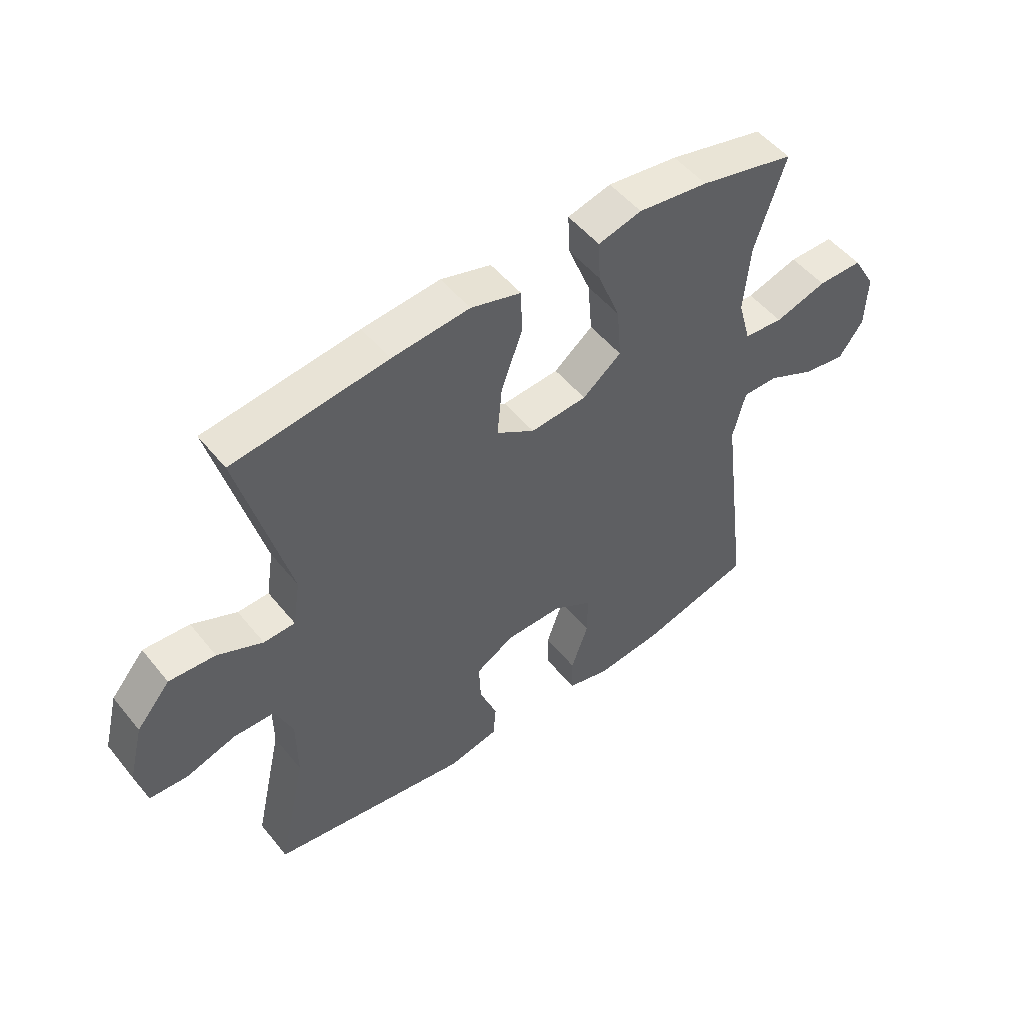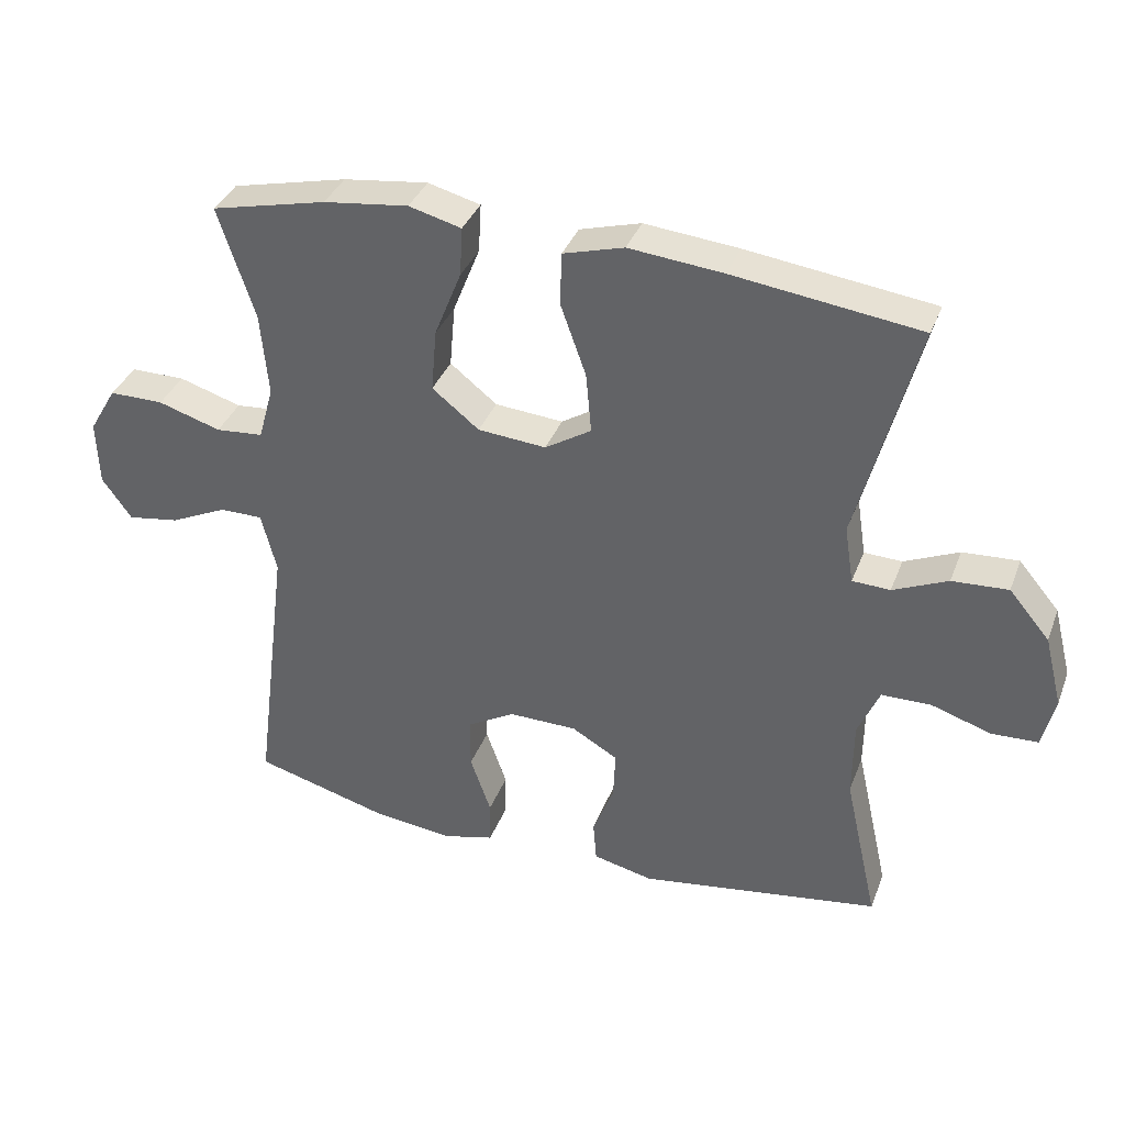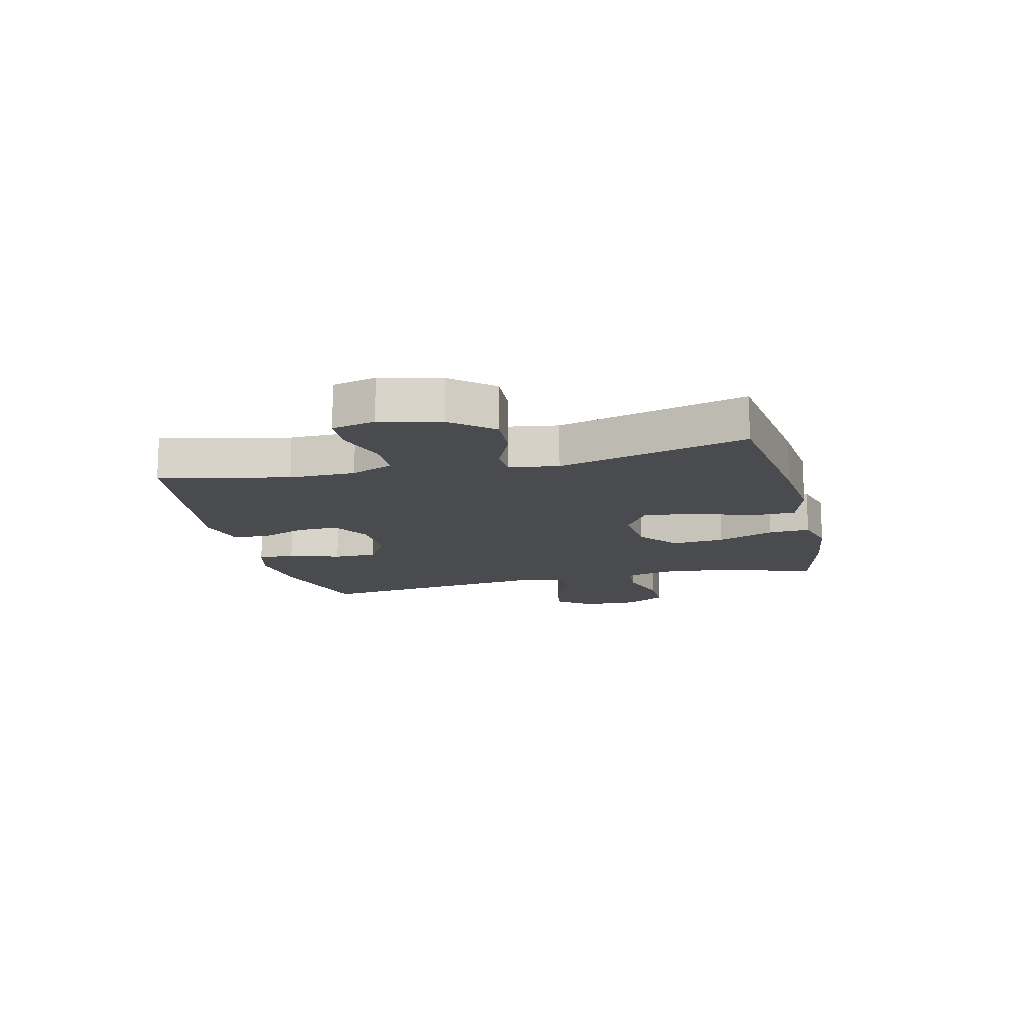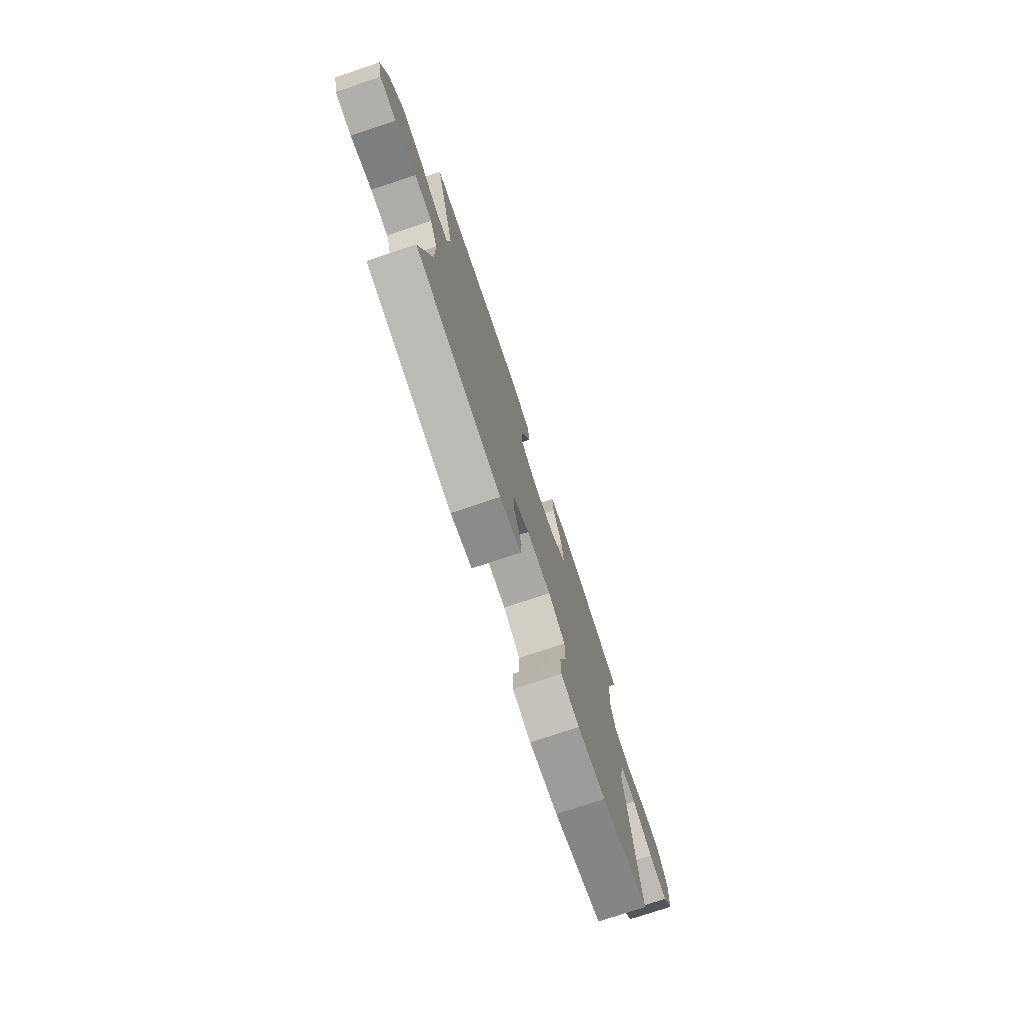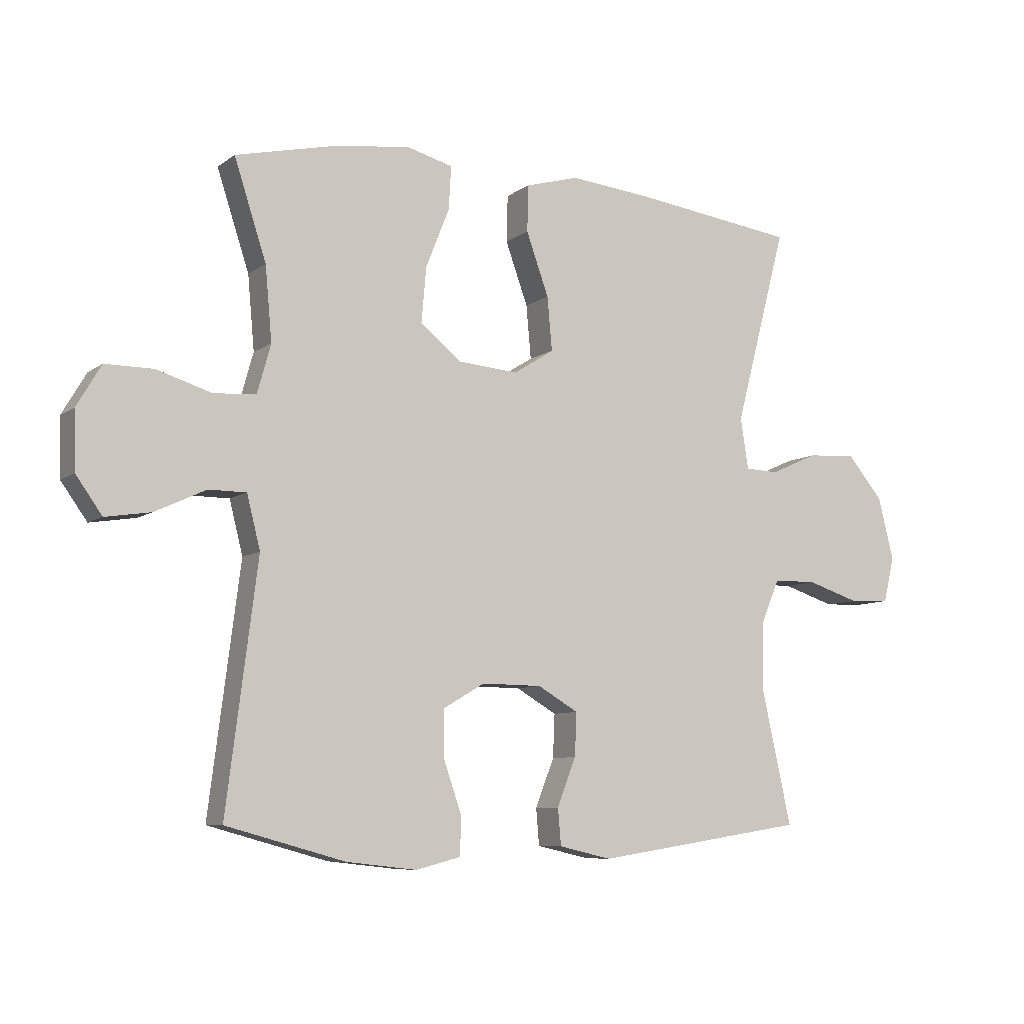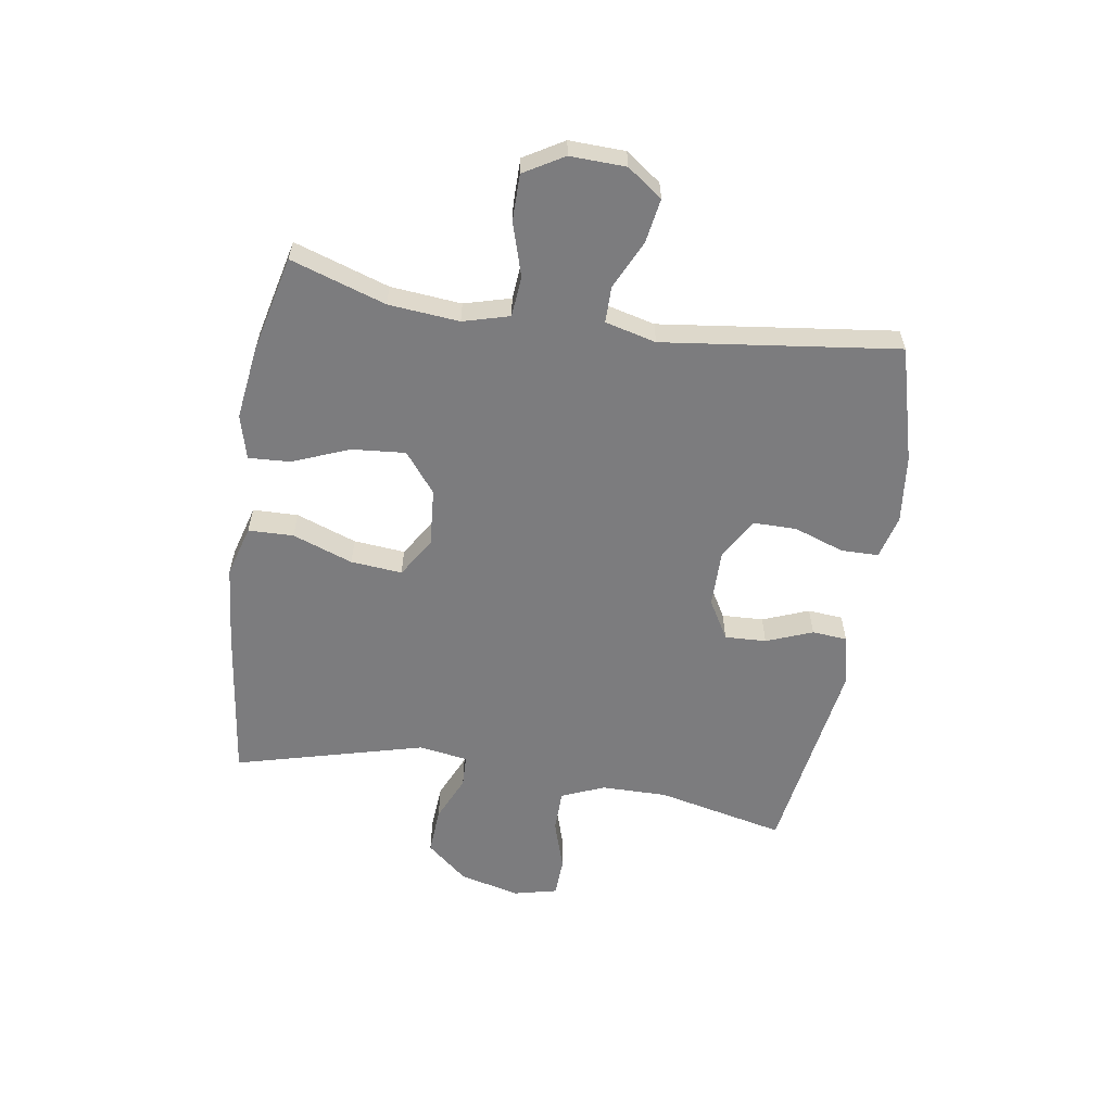
<metadata>
{"format":"obj","ext":"obj","renderer":"f3d","projection":"perspective","resolution":1024,"background":"white","views":[{"elev":50.9,"azim":-37.6,"up":"+Z"},{"elev":36.2,"azim":-160.6,"up":"+Z"},{"elev":-14.1,"azim":-76.4,"up":"+Y"},{"elev":-75.9,"azim":-71.5,"up":"+Z"},{"elev":-7.9,"azim":151.4,"up":"+Z"},{"elev":-58.9,"azim":81.0,"up":"+Y"}]}
</metadata>
<code>
v 0.5 0.07 0.5
v 0.447 0.07 0.338
v 0.436 0.07 0.217
v 0.458 0.07 0.138
v 0.527 0.07 0.132
v 0.618 0.07 0.16
v 0.697 0.07 0.16
v 0.737 0.07 0.092
v 0.734 0.07 -0.003
v 0.691 0.07 -0.063
v 0.616 0.07 -0.051
v 0.533 0.07 -0.012
v 0.471 0.07 -0.012
v 0.449 0.07 -0.099
v 0.5 0.07 -0.5
v 0.304 0.07 -0.554
v 0.188 0.07 -0.567
v 0.114 0.07 -0.548
v 0.113 0.07 -0.484
v 0.143 0.07 -0.398
v 0.143 0.07 -0.323
v 0.074 0.07 -0.283
v -0.025 0.07 -0.284
v -0.092 0.07 -0.323
v -0.089 0.07 -0.394
v -0.058 0.07 -0.473
v -0.063 0.07 -0.533
v -0.15 0.07 -0.553
v -0.5 0.07 -0.5
v -0.451 0.07 -0.28
v -0.452 0.07 -0.167
v -0.483 0.07 -0.094
v -0.555 0.07 -0.093
v -0.642 0.07 -0.121
v -0.709 0.07 -0.118
v -0.727 0.07 -0.043
v -0.701 0.07 0.06
v -0.642 0.07 0.13
v -0.561 0.07 0.125
v -0.482 0.07 0.09
v -0.427 0.07 0.092
v -0.414 0.07 0.176
v -0.5 0.07 0.5
v -0.23 0.07 0.535
v -0.094 0.07 0.548
v -0.006 0.07 0.523
v -0.004 0.07 0.446
v -0.041 0.07 0.343
v -0.049 0.07 0.255
v 0.018 0.07 0.213
v 0.117 0.07 0.221
v 0.185 0.07 0.275
v 0.177 0.07 0.366
v 0.138 0.07 0.464
v 0.134 0.07 0.535
v 0.21 0.07 0.555
v 0.333 0.07 0.539
v 0.5 0 0.5
v 0.447 0 0.338
v 0.436 0 0.217
v 0.458 0 0.138
v 0.527 0 0.132
v 0.618 0 0.16
v 0.697 0 0.16
v 0.737 0 0.092
v 0.734 0 -0.003
v 0.691 0 -0.063
v 0.616 0 -0.051
v 0.533 0 -0.012
v 0.471 0 -0.012
v 0.449 0 -0.099
v 0.5 0 -0.5
v 0.304 0 -0.554
v 0.188 0 -0.567
v 0.114 0 -0.548
v 0.113 0 -0.484
v 0.143 0 -0.398
v 0.143 0 -0.323
v 0.074 0 -0.283
v -0.025 0 -0.284
v -0.092 0 -0.323
v -0.089 0 -0.394
v -0.058 0 -0.473
v -0.063 0 -0.533
v -0.15 0 -0.553
v -0.5 0 -0.5
v -0.451 0 -0.28
v -0.452 0 -0.167
v -0.483 0 -0.094
v -0.555 0 -0.093
v -0.642 0 -0.121
v -0.709 0 -0.118
v -0.727 0 -0.043
v -0.701 0 0.06
v -0.642 0 0.13
v -0.561 0 0.125
v -0.482 0 0.09
v -0.427 0 0.092
v -0.414 0 0.176
v -0.5 0 0.5
v -0.23 0 0.535
v -0.094 0 0.548
v -0.006 0 0.523
v -0.004 0 0.446
v -0.041 0 0.343
v -0.049 0 0.255
v 0.018 0 0.213
v 0.117 0 0.221
v 0.185 0 0.275
v 0.177 0 0.366
v 0.138 0 0.464
v 0.134 0 0.535
v 0.21 0 0.555
v 0.333 0 0.539
f 57 1 2
f 56 57 2
f 55 56 2
f 54 55 2
f 53 54 2
f 52 53 2 3
f 51 52 3 4
f 50 51 4
f 46 47 48
f 45 46 48
f 44 45 48
f 43 44 48
f 42 43 48
f 41 42 48 49
f 38 39 40
f 37 38 40
f 36 37 40
f 35 36 40
f 34 35 40
f 33 34 40
f 32 33 40 41
f 41 49 50
f 32 41 50
f 31 32 50
f 28 29 30
f 27 28 30
f 26 27 30
f 25 26 30
f 24 25 30 31
f 18 19 20
f 17 18 20
f 16 17 20
f 15 16 20
f 14 15 20
f 13 14 20 21
f 10 11 12
f 9 10 12
f 8 9 12
f 7 8 12
f 6 7 12
f 5 6 12
f 4 5 12 13
f 31 50 4
f 24 31 4
f 23 24 4
f 13 21 22
f 4 13 22 23
f 59 58 114
f 59 114 113
f 59 113 112
f 59 112 111
f 59 111 110
f 60 59 110 109
f 61 60 109 108
f 61 108 107
f 105 104 103
f 105 103 102
f 105 102 101
f 105 101 100
f 105 100 99
f 106 105 99 98
f 97 96 95
f 97 95 94
f 97 94 93
f 97 93 92
f 97 92 91
f 97 91 90
f 98 97 90 89
f 107 106 98
f 107 98 89
f 107 89 88
f 87 86 85
f 87 85 84
f 87 84 83
f 87 83 82
f 88 87 82 81
f 77 76 75
f 77 75 74
f 77 74 73
f 77 73 72
f 77 72 71
f 78 77 71 70
f 69 68 67
f 69 67 66
f 69 66 65
f 69 65 64
f 69 64 63
f 69 63 62
f 70 69 62 61
f 61 107 88
f 61 88 81
f 61 81 80
f 79 78 70
f 80 79 70 61
f 1 58 59 2
f 2 59 60 3
f 3 60 61 4
f 4 61 62 5
f 5 62 63 6
f 6 63 64 7
f 7 64 65 8
f 8 65 66 9
f 9 66 67 10
f 10 67 68 11
f 11 68 69 12
f 12 69 70 13
f 13 70 71 14
f 14 71 72 15
f 15 72 73 16
f 16 73 74 17
f 17 74 75 18
f 18 75 76 19
f 19 76 77 20
f 20 77 78 21
f 21 78 79 22
f 22 79 80 23
f 23 80 81 24
f 24 81 82 25
f 25 82 83 26
f 26 83 84 27
f 27 84 85 28
f 28 85 86 29
f 29 86 87 30
f 30 87 88 31
f 31 88 89 32
f 32 89 90 33
f 33 90 91 34
f 34 91 92 35
f 35 92 93 36
f 36 93 94 37
f 37 94 95 38
f 38 95 96 39
f 39 96 97 40
f 40 97 98 41
f 41 98 99 42
f 42 99 100 43
f 43 100 101 44
f 44 101 102 45
f 45 102 103 46
f 46 103 104 47
f 47 104 105 48
f 48 105 106 49
f 49 106 107 50
f 50 107 108 51
f 51 108 109 52
f 52 109 110 53
f 53 110 111 54
f 54 111 112 55
f 55 112 113 56
f 56 113 114 57
f 57 114 58 1

</code>
